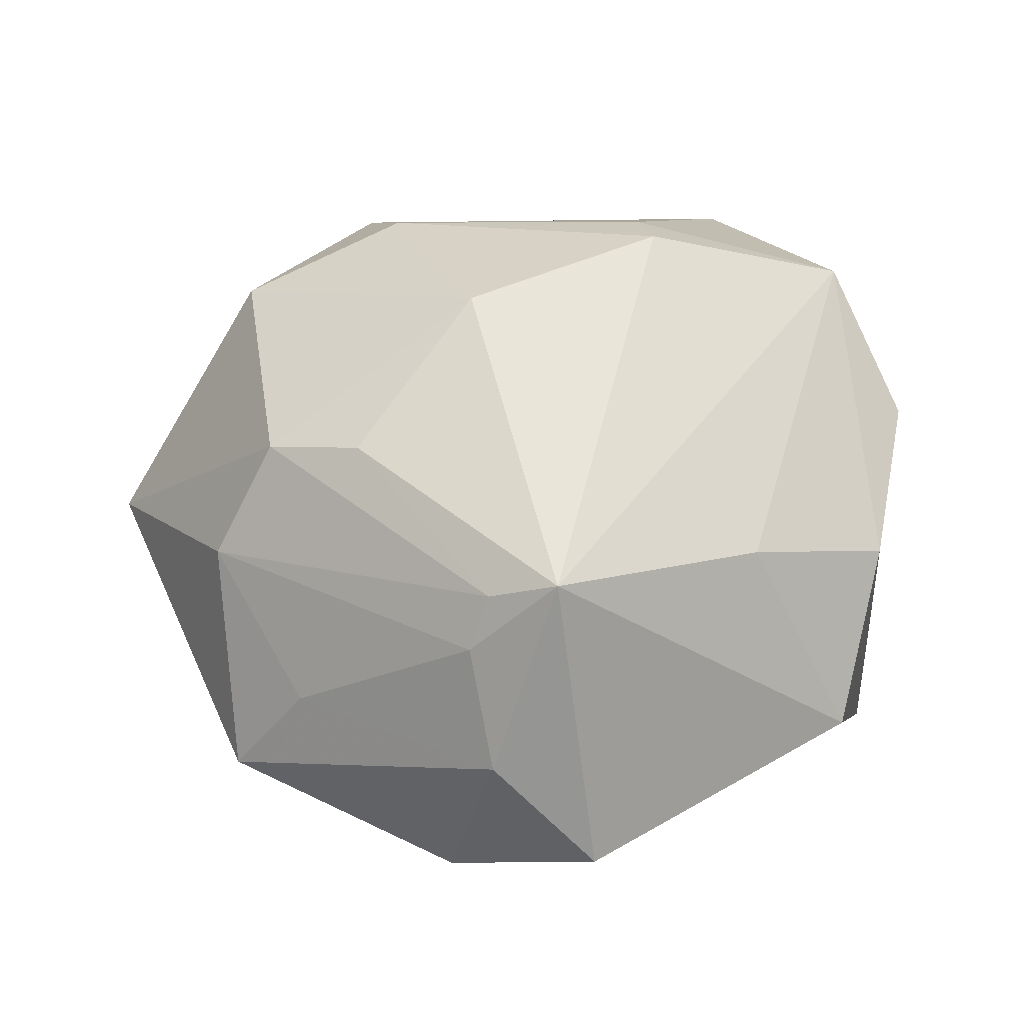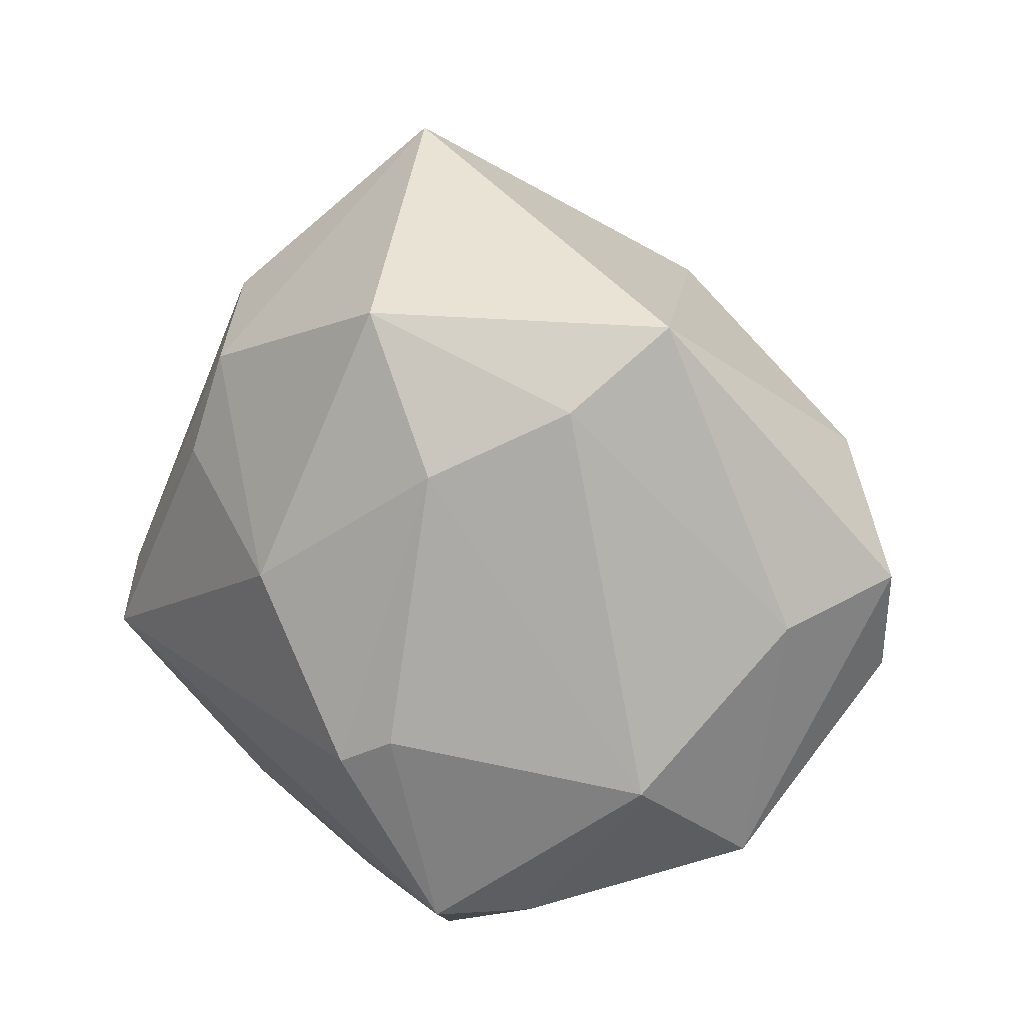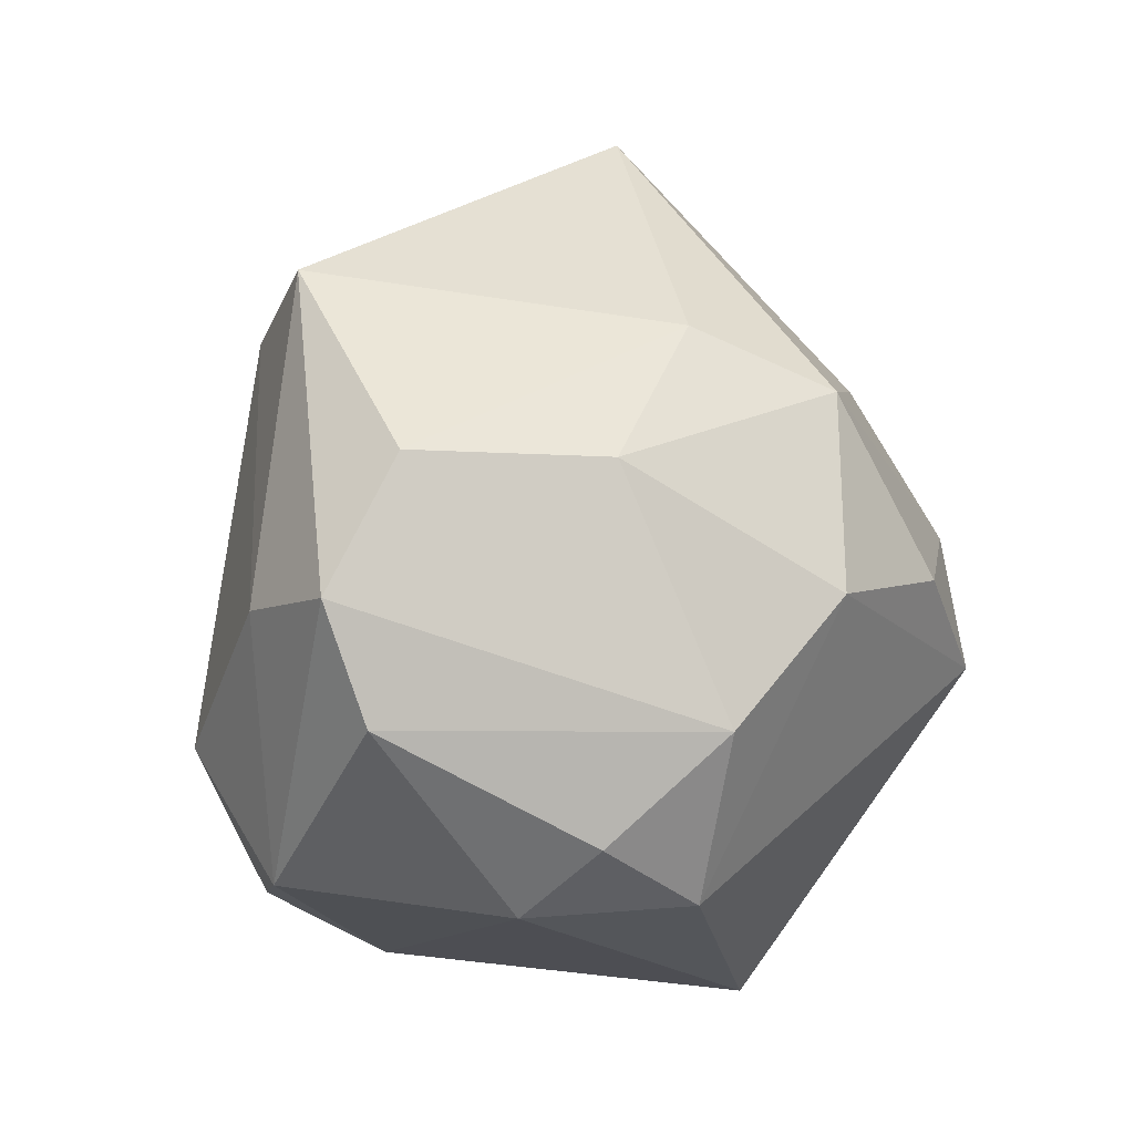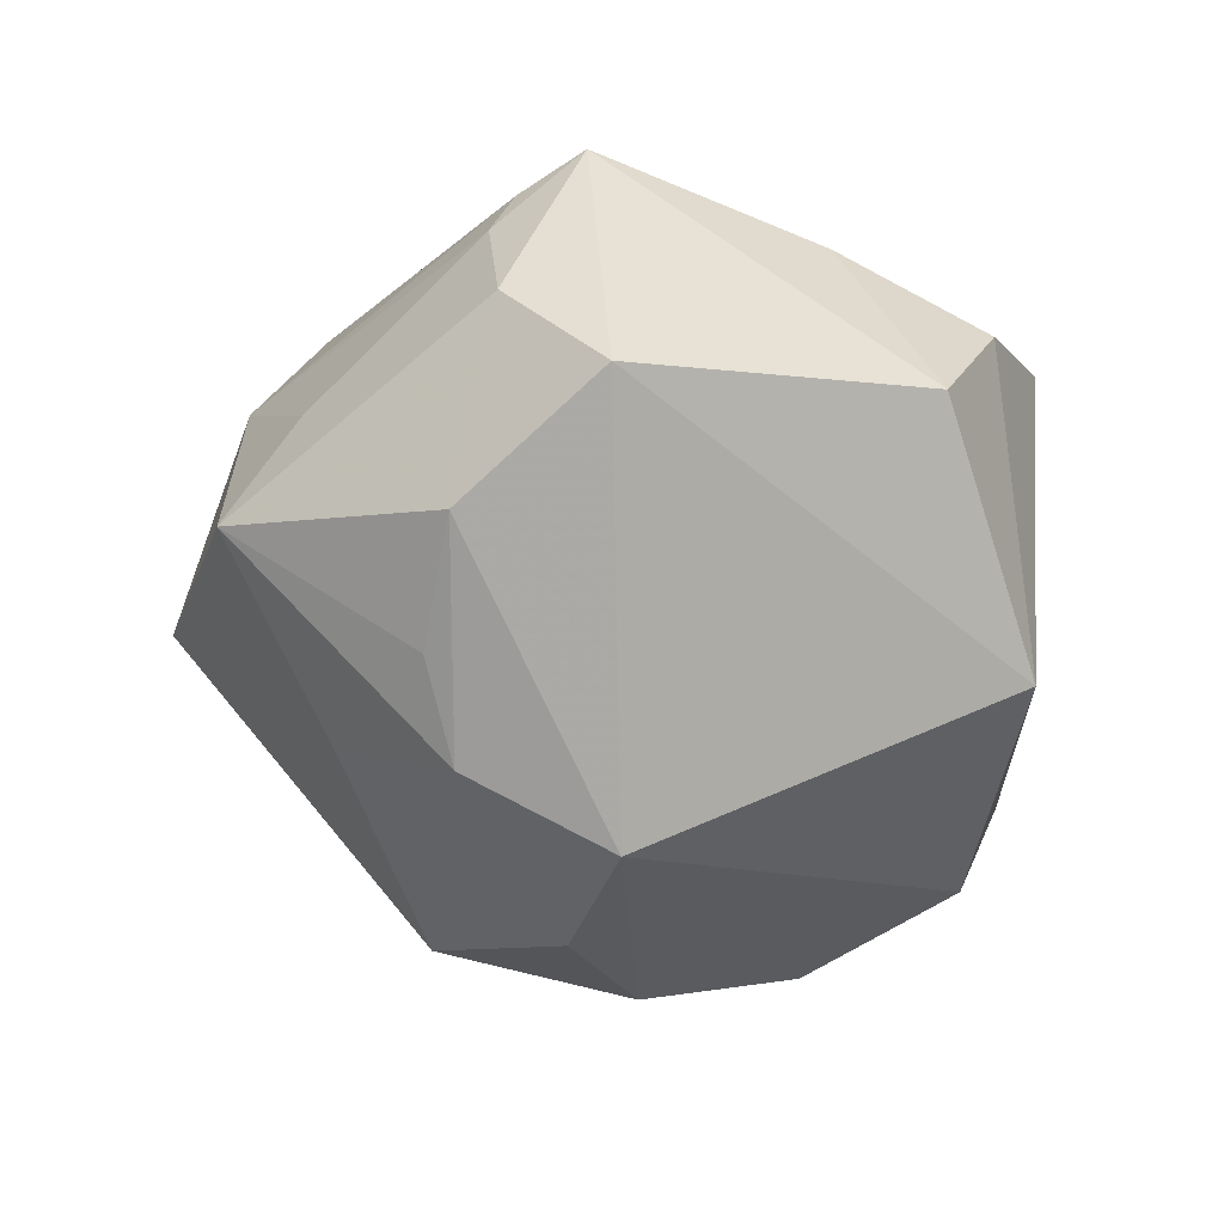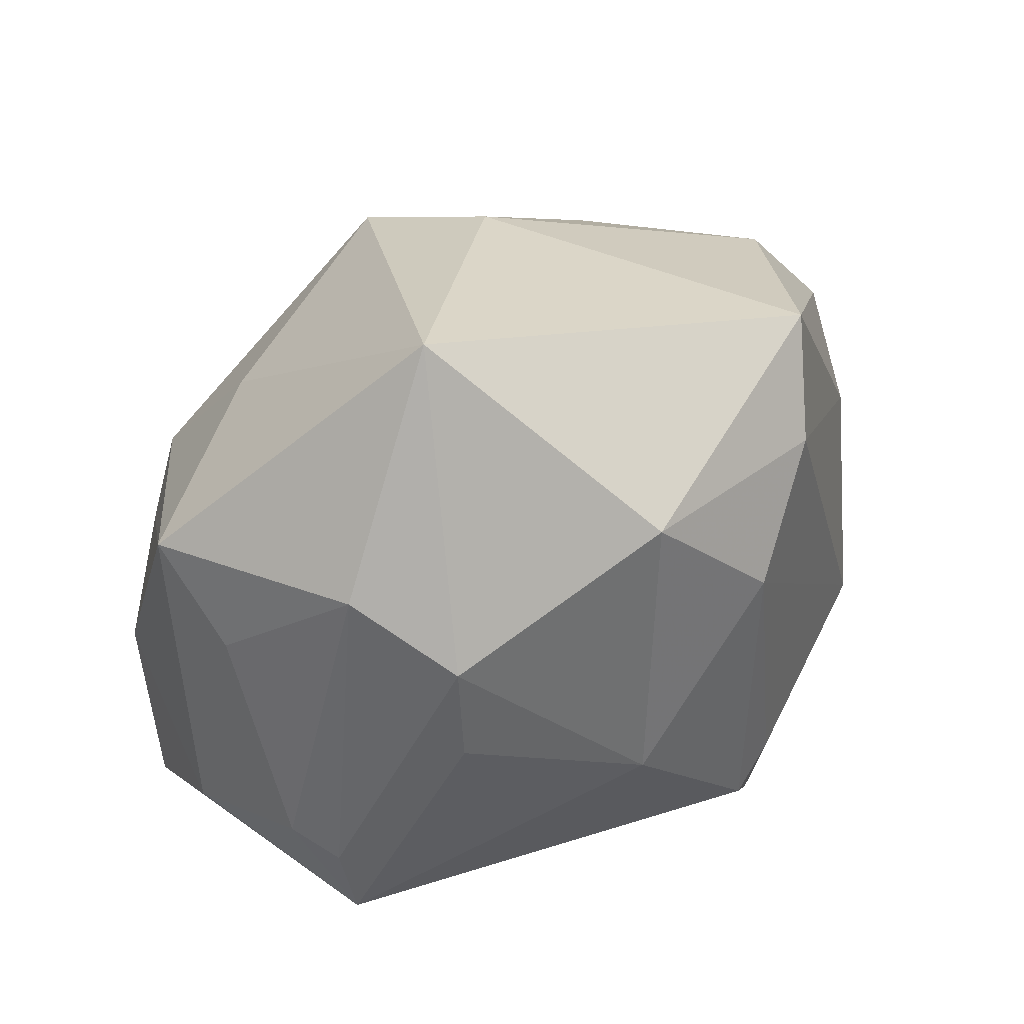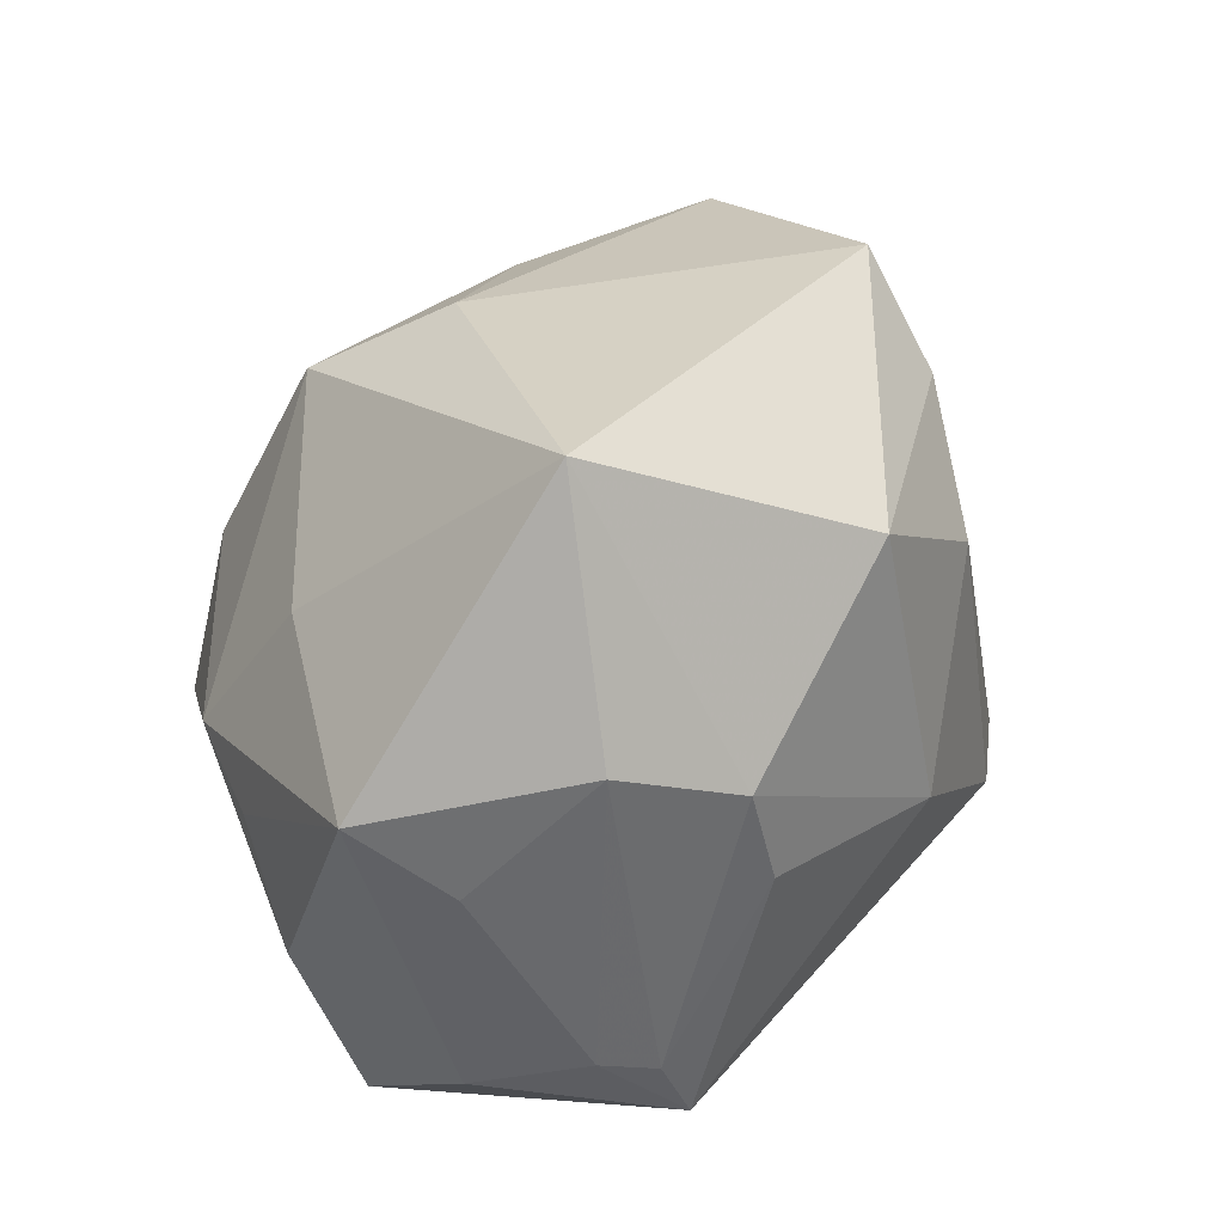
<metadata>
{"format":"obj","ext":"obj","renderer":"f3d","projection":"perspective","resolution":1024,"background":"white","views":[{"elev":42.5,"azim":-75.6,"up":"+Z"},{"elev":22.3,"azim":37.2,"up":"+Y"},{"elev":7.1,"azim":124.4,"up":"+Y"},{"elev":-27.5,"azim":-65.9,"up":"+Z"},{"elev":58.8,"azim":-32.6,"up":"+Y"},{"elev":59.8,"azim":-63.8,"up":"+Y"}]}
</metadata>
<code>
v 0.002371 0.02557 -0.03592
v 0.008266 -0.01111 0.04082
v -0.02217 -0.03028 0.02183
v -0.02941 0.03232 0.01386
v -0.03728 0.006504 -0.02306
v -0.03962 -0.003484 0.02484
v -0.04952 -0.01833 -0.004135
v -0.04619 -0.000483 -0.0137
v -0.02432 0.01596 0.02929
v 0.01474 0.02255 0.03224
v -0.02267 0.02723 0.02564
v 0.007773 -0.04237 0.02075
v 0.02726 0.01986 -0.02473
v 0.01635 -0.03196 0.03369
v -0.04253 0.02689 -0.007437
v -0.04265 -0.002085 0.01916
v 0.04675 0.003955 0.007357
v -0.005493 0.007518 0.03832
v 0.01197 0.03257 -0.02349
v 0.04254 -0.02561 0.008225
v 0.002746 0.03811 0.02749
v -0.02143 -0.006775 -0.03985
v -0.003419 -0.04297 -0.02121
v -0.01076 -0.04333 0.01468
v 0.05215 0.006967 -0.006539
v 0.02126 -0.02664 -0.03093
v -0.04878 -0.006308 0.007322
v 0.0379 -0.01338 0.02319
v 0.03276 0.0383 0.01212
v -0.01089 0.05208 0.0006487
v -0.0299 0.006675 -0.03205
v -0.03956 -0.01121 0.02825
v 0.0138 -0.008062 0.03851
v 0.02406 -0.00742 -0.03667
v 0.04965 -0.006157 -0.0102
v -0.02553 -0.04246 0.0002846
v 0.03301 -0.01918 -0.02681
v -0.008272 0.004854 -0.04232
v -0.02268 0.02385 -0.02385
v 0.02693 0.02998 0.02245
v 0.04351 0.02104 -0.009687
v 0.01029 0.005407 -0.04172
v 0.03361 -0.02745 -0.01683
v 0.0238 -0.03254 0.02529
v -0.04095 0.01893 0.004049
f 39 15 30
f 30 1 39
f 7 32 27
f 36 32 7
f 7 22 23
f 23 36 7
f 38 1 42
f 42 22 38
f 2 32 14
f 18 32 2
f 27 32 16
f 21 29 30
f 41 29 25
f 25 29 17
f 31 5 15
f 15 39 31
f 31 39 1
f 38 22 31
f 31 1 38
f 24 36 23
f 23 12 24
f 24 12 14
f 20 35 25
f 25 17 20
f 20 17 28
f 23 22 26
f 22 42 26
f 14 28 33
f 33 2 14
f 45 15 27
f 27 16 45
f 18 2 10
f 10 21 18
f 2 33 10
f 10 33 28
f 6 16 32
f 13 42 1
f 19 1 30
f 19 13 1
f 41 13 19
f 29 41 19
f 30 29 19
f 5 31 8
f 15 5 8
f 22 7 8
f 8 31 22
f 27 15 8
f 8 7 27
f 3 32 36
f 36 24 3
f 14 32 3
f 3 24 14
f 37 35 43
f 35 20 43
f 43 26 37
f 23 26 43
f 43 12 23
f 43 20 12
f 44 28 14
f 44 20 28
f 14 12 44
f 12 20 44
f 37 26 34
f 34 26 42
f 25 35 34
f 34 35 37
f 42 13 34
f 34 41 25
f 34 13 41
f 29 21 40
f 21 10 40
f 40 10 28
f 28 17 40
f 40 17 29
f 11 21 30
f 18 21 11
f 15 45 4
f 30 15 4
f 4 11 30
f 4 45 16
f 16 6 4
f 6 11 4
f 9 6 32
f 9 11 6
f 9 32 18
f 18 11 9

</code>
